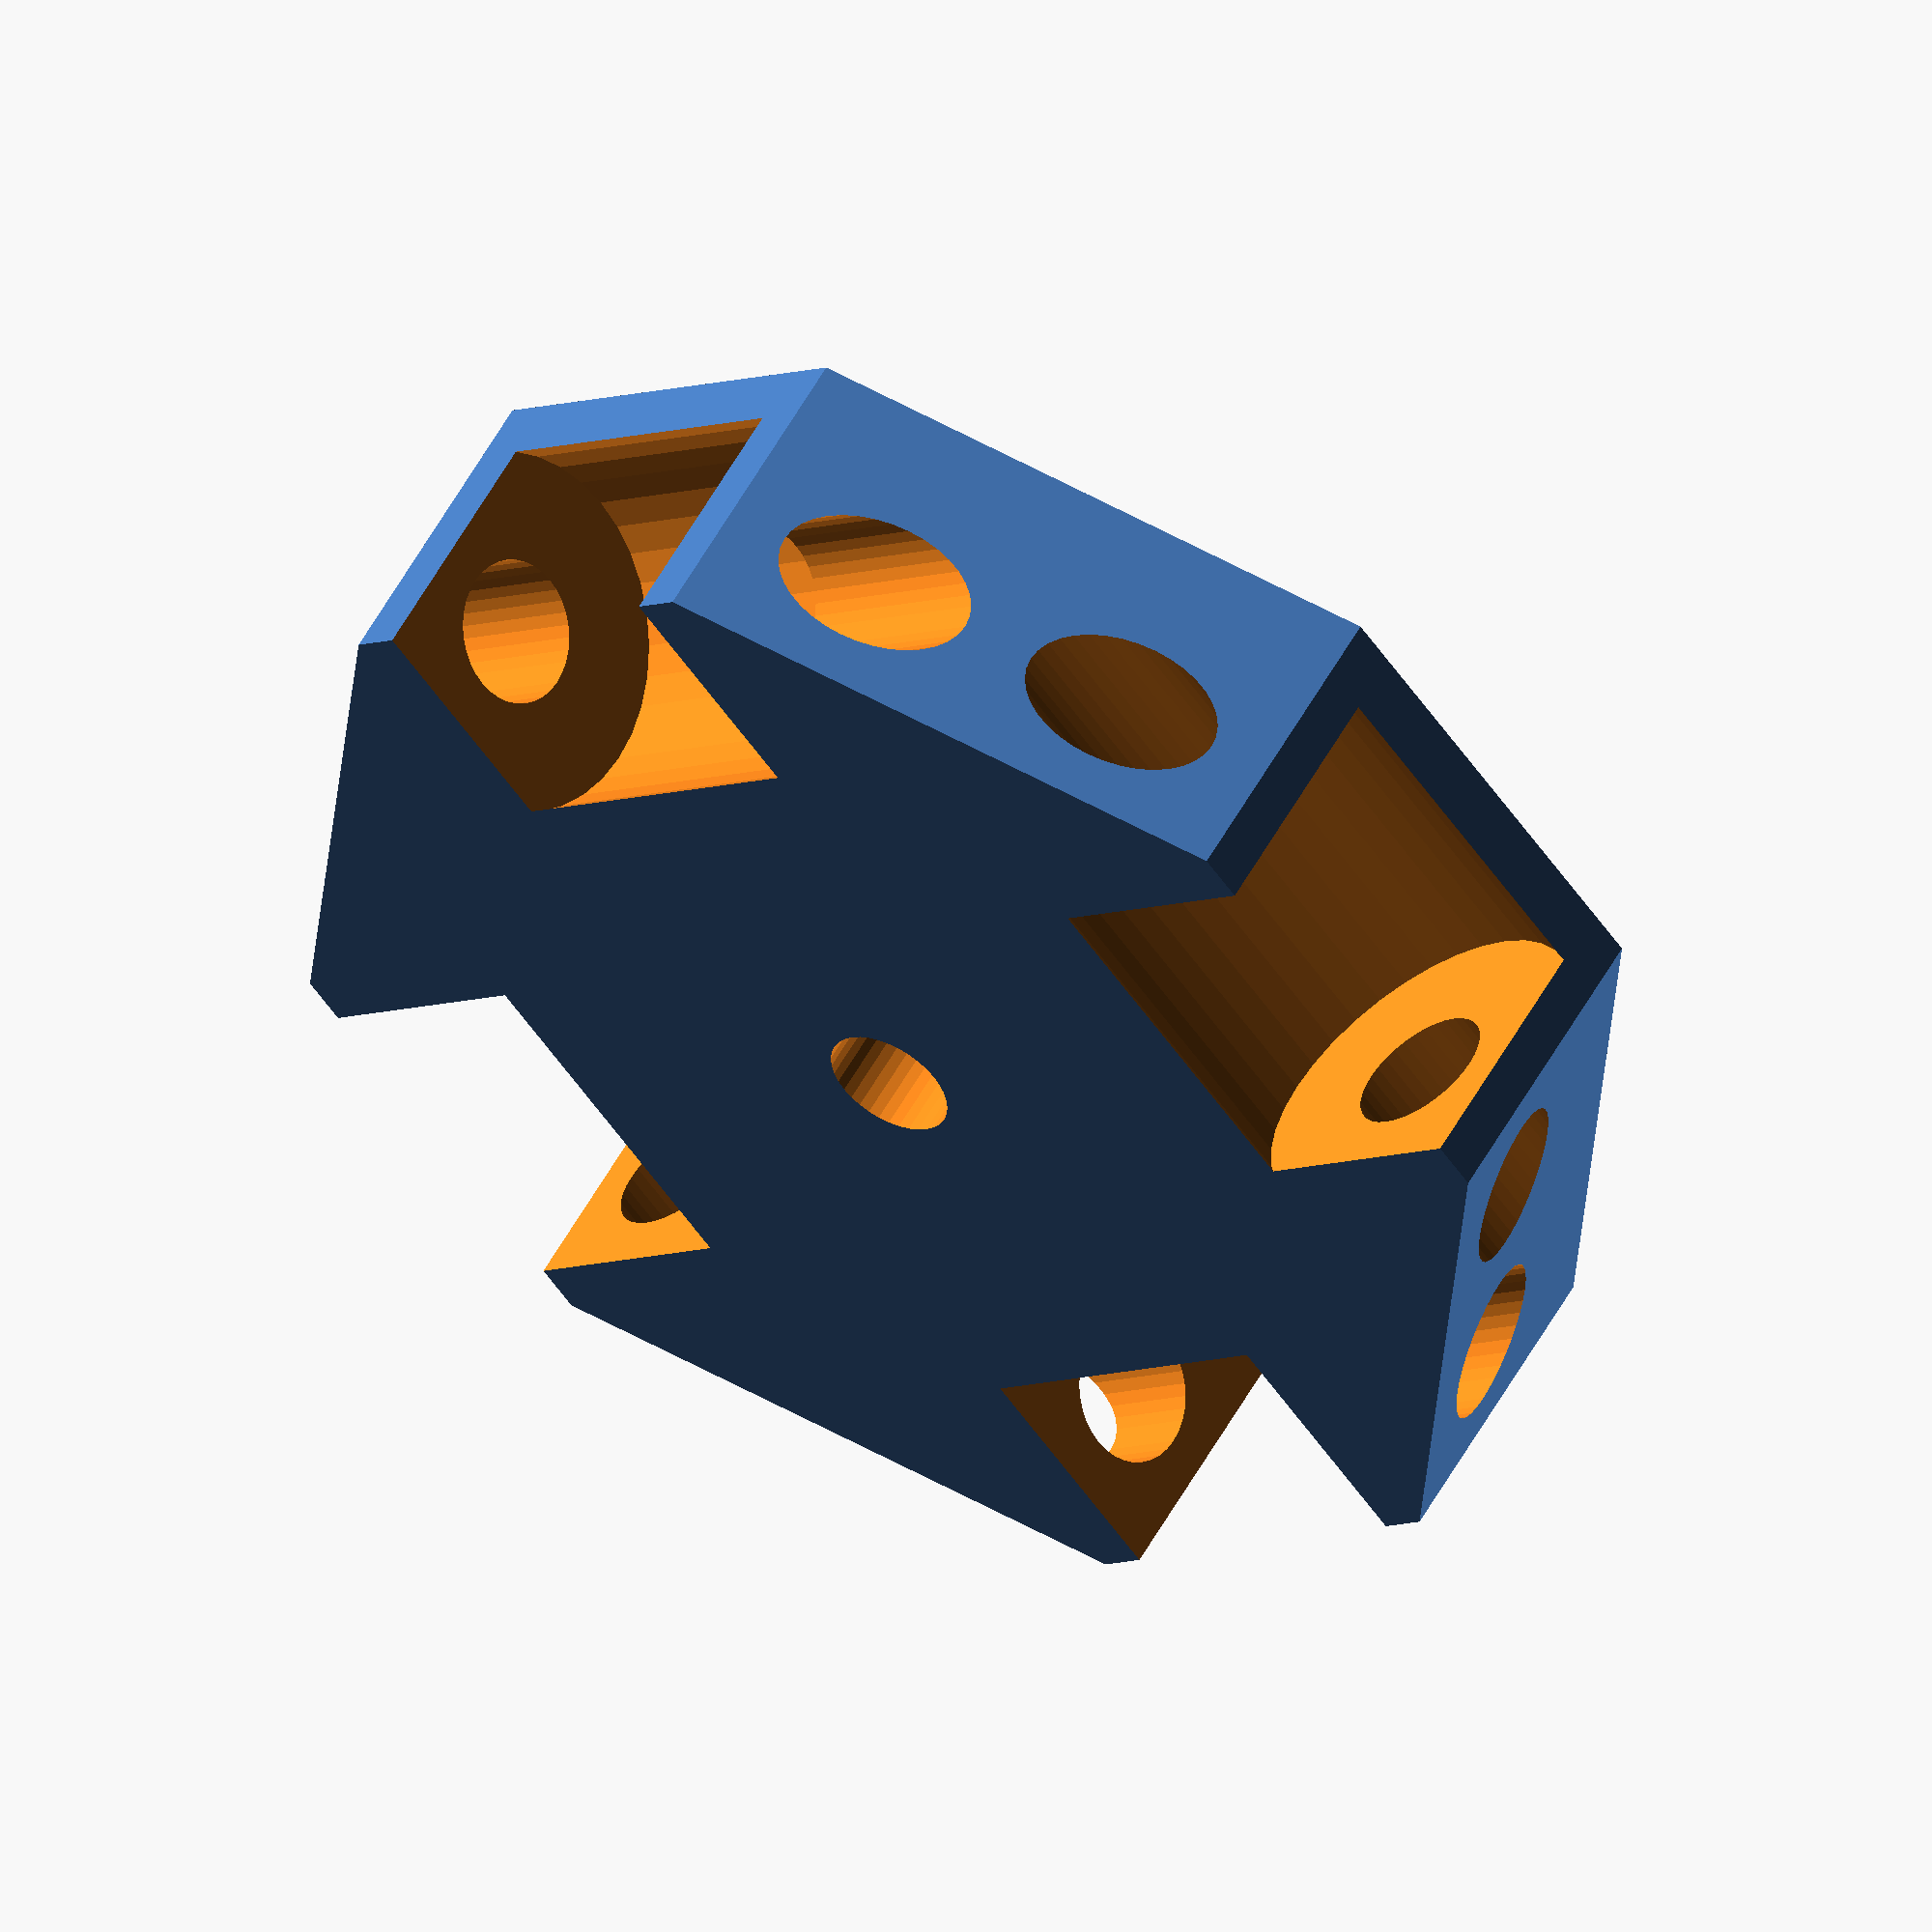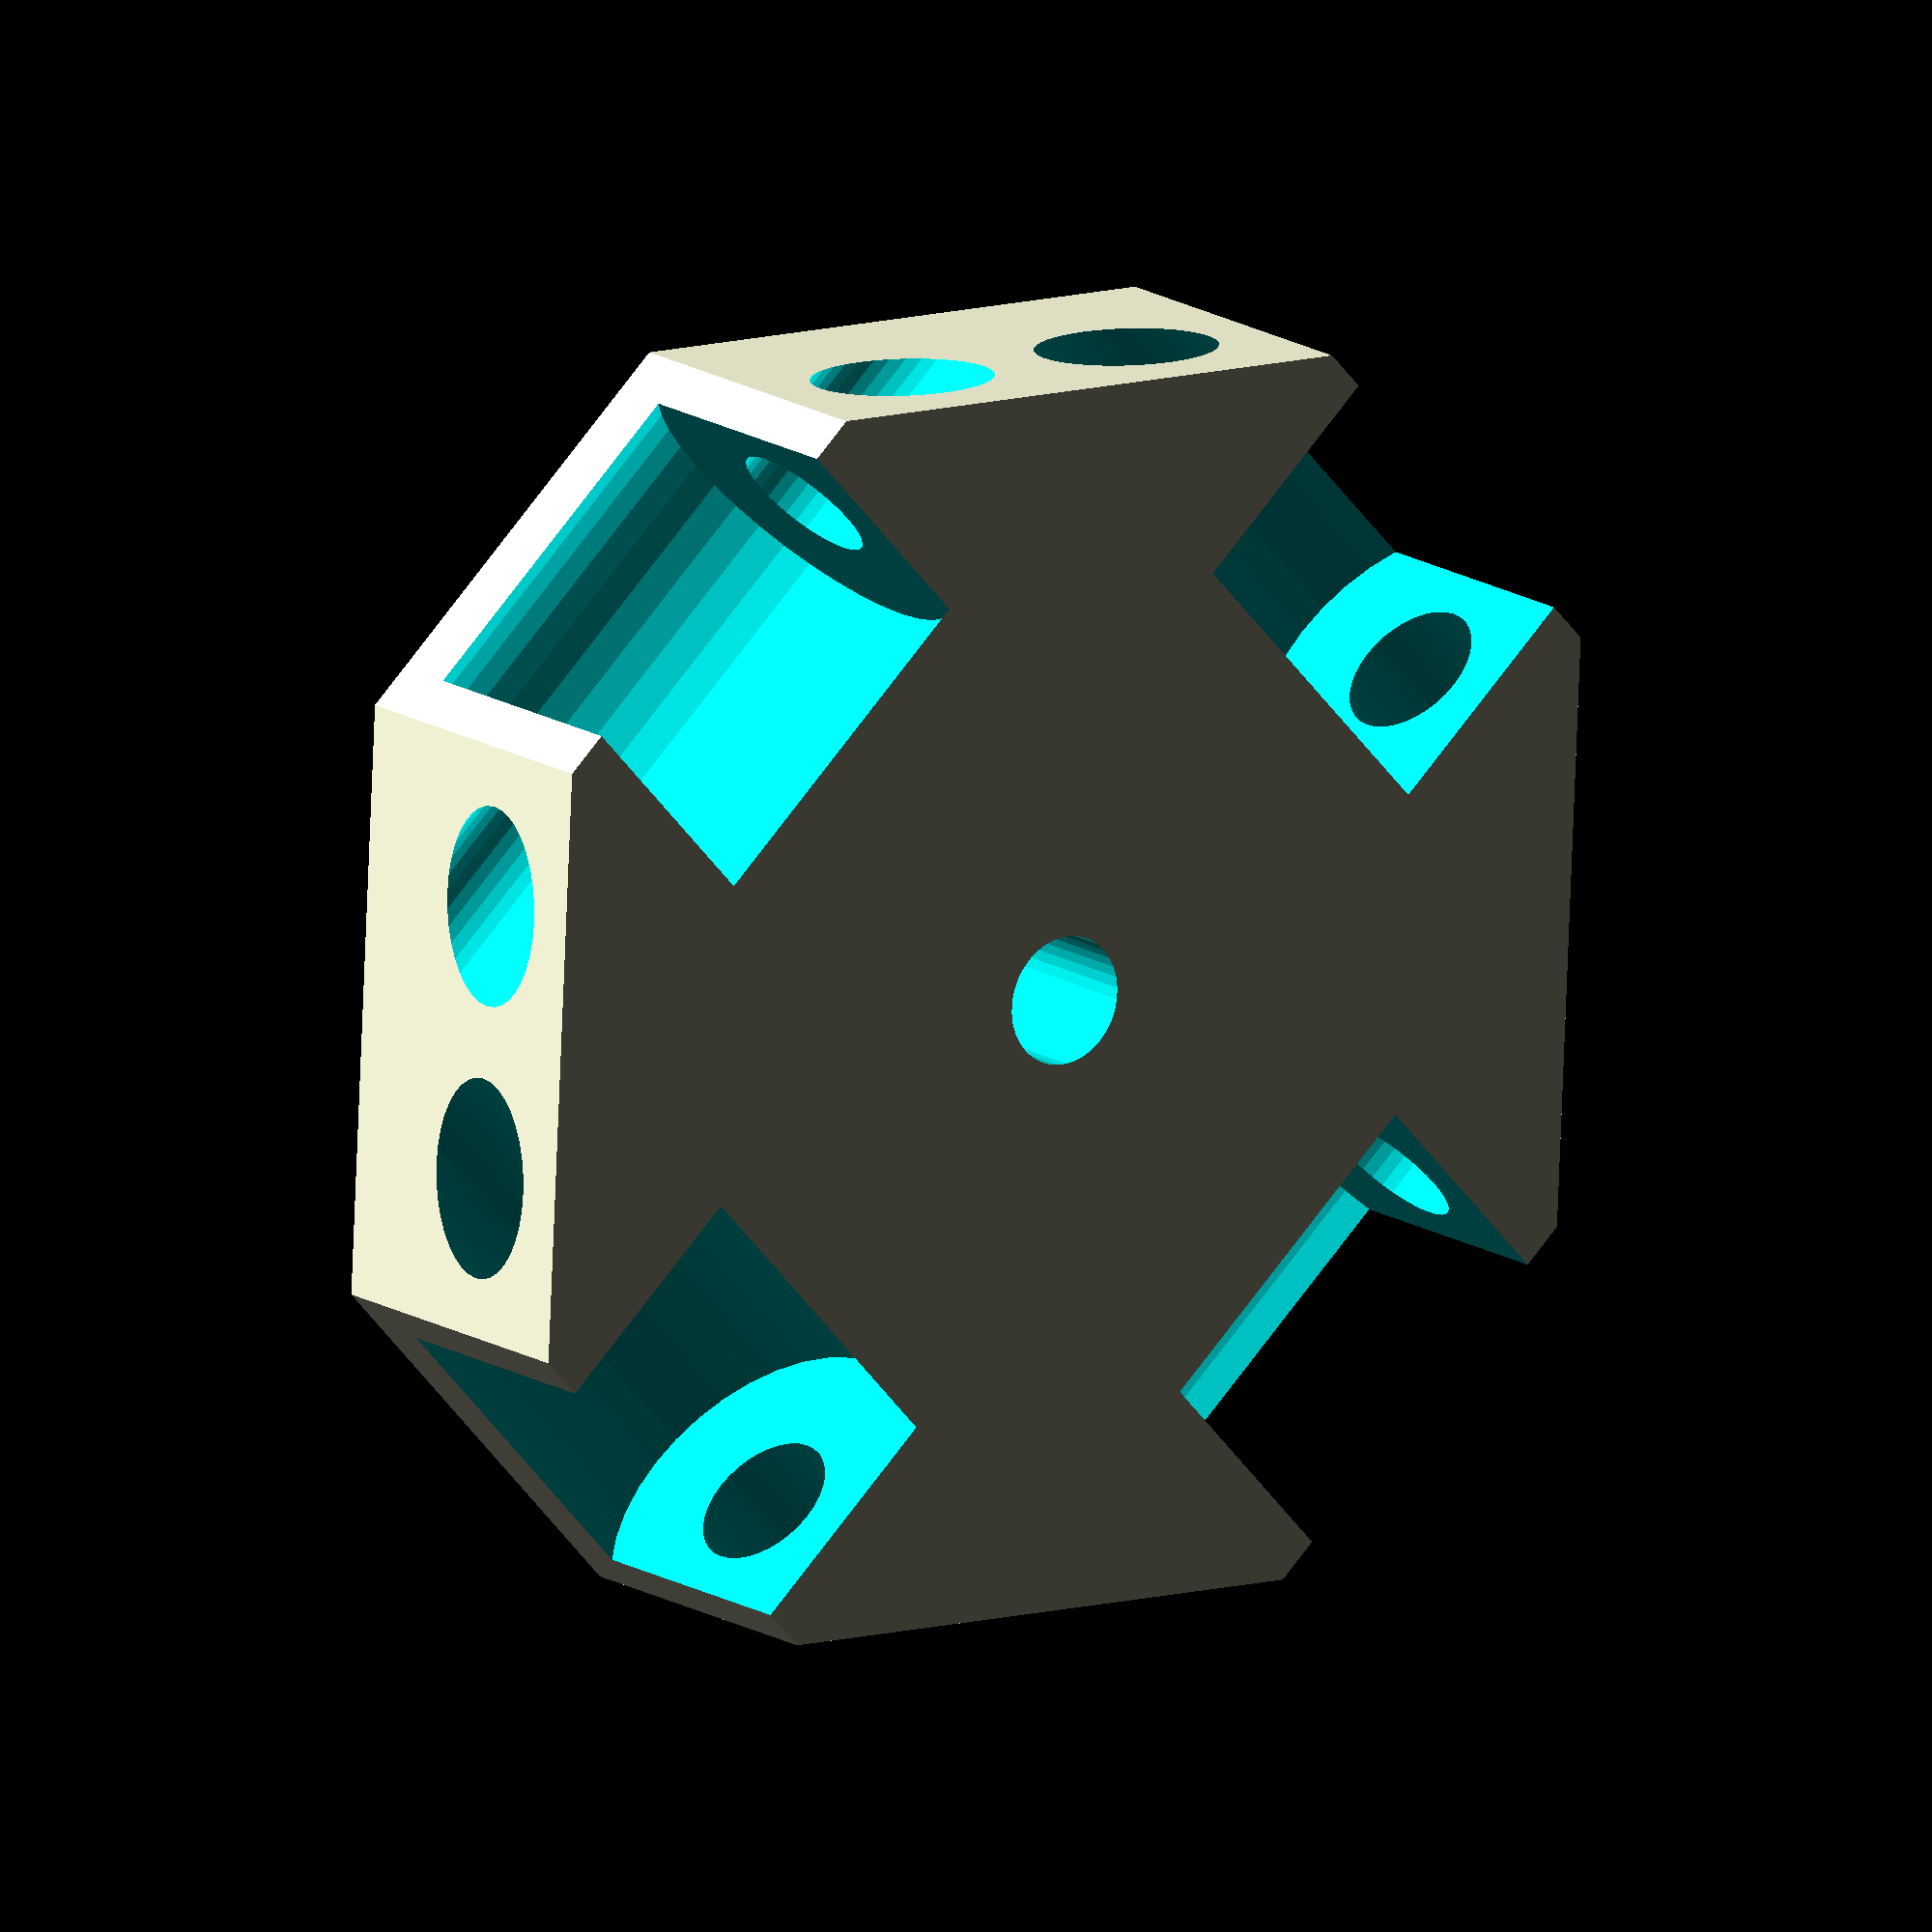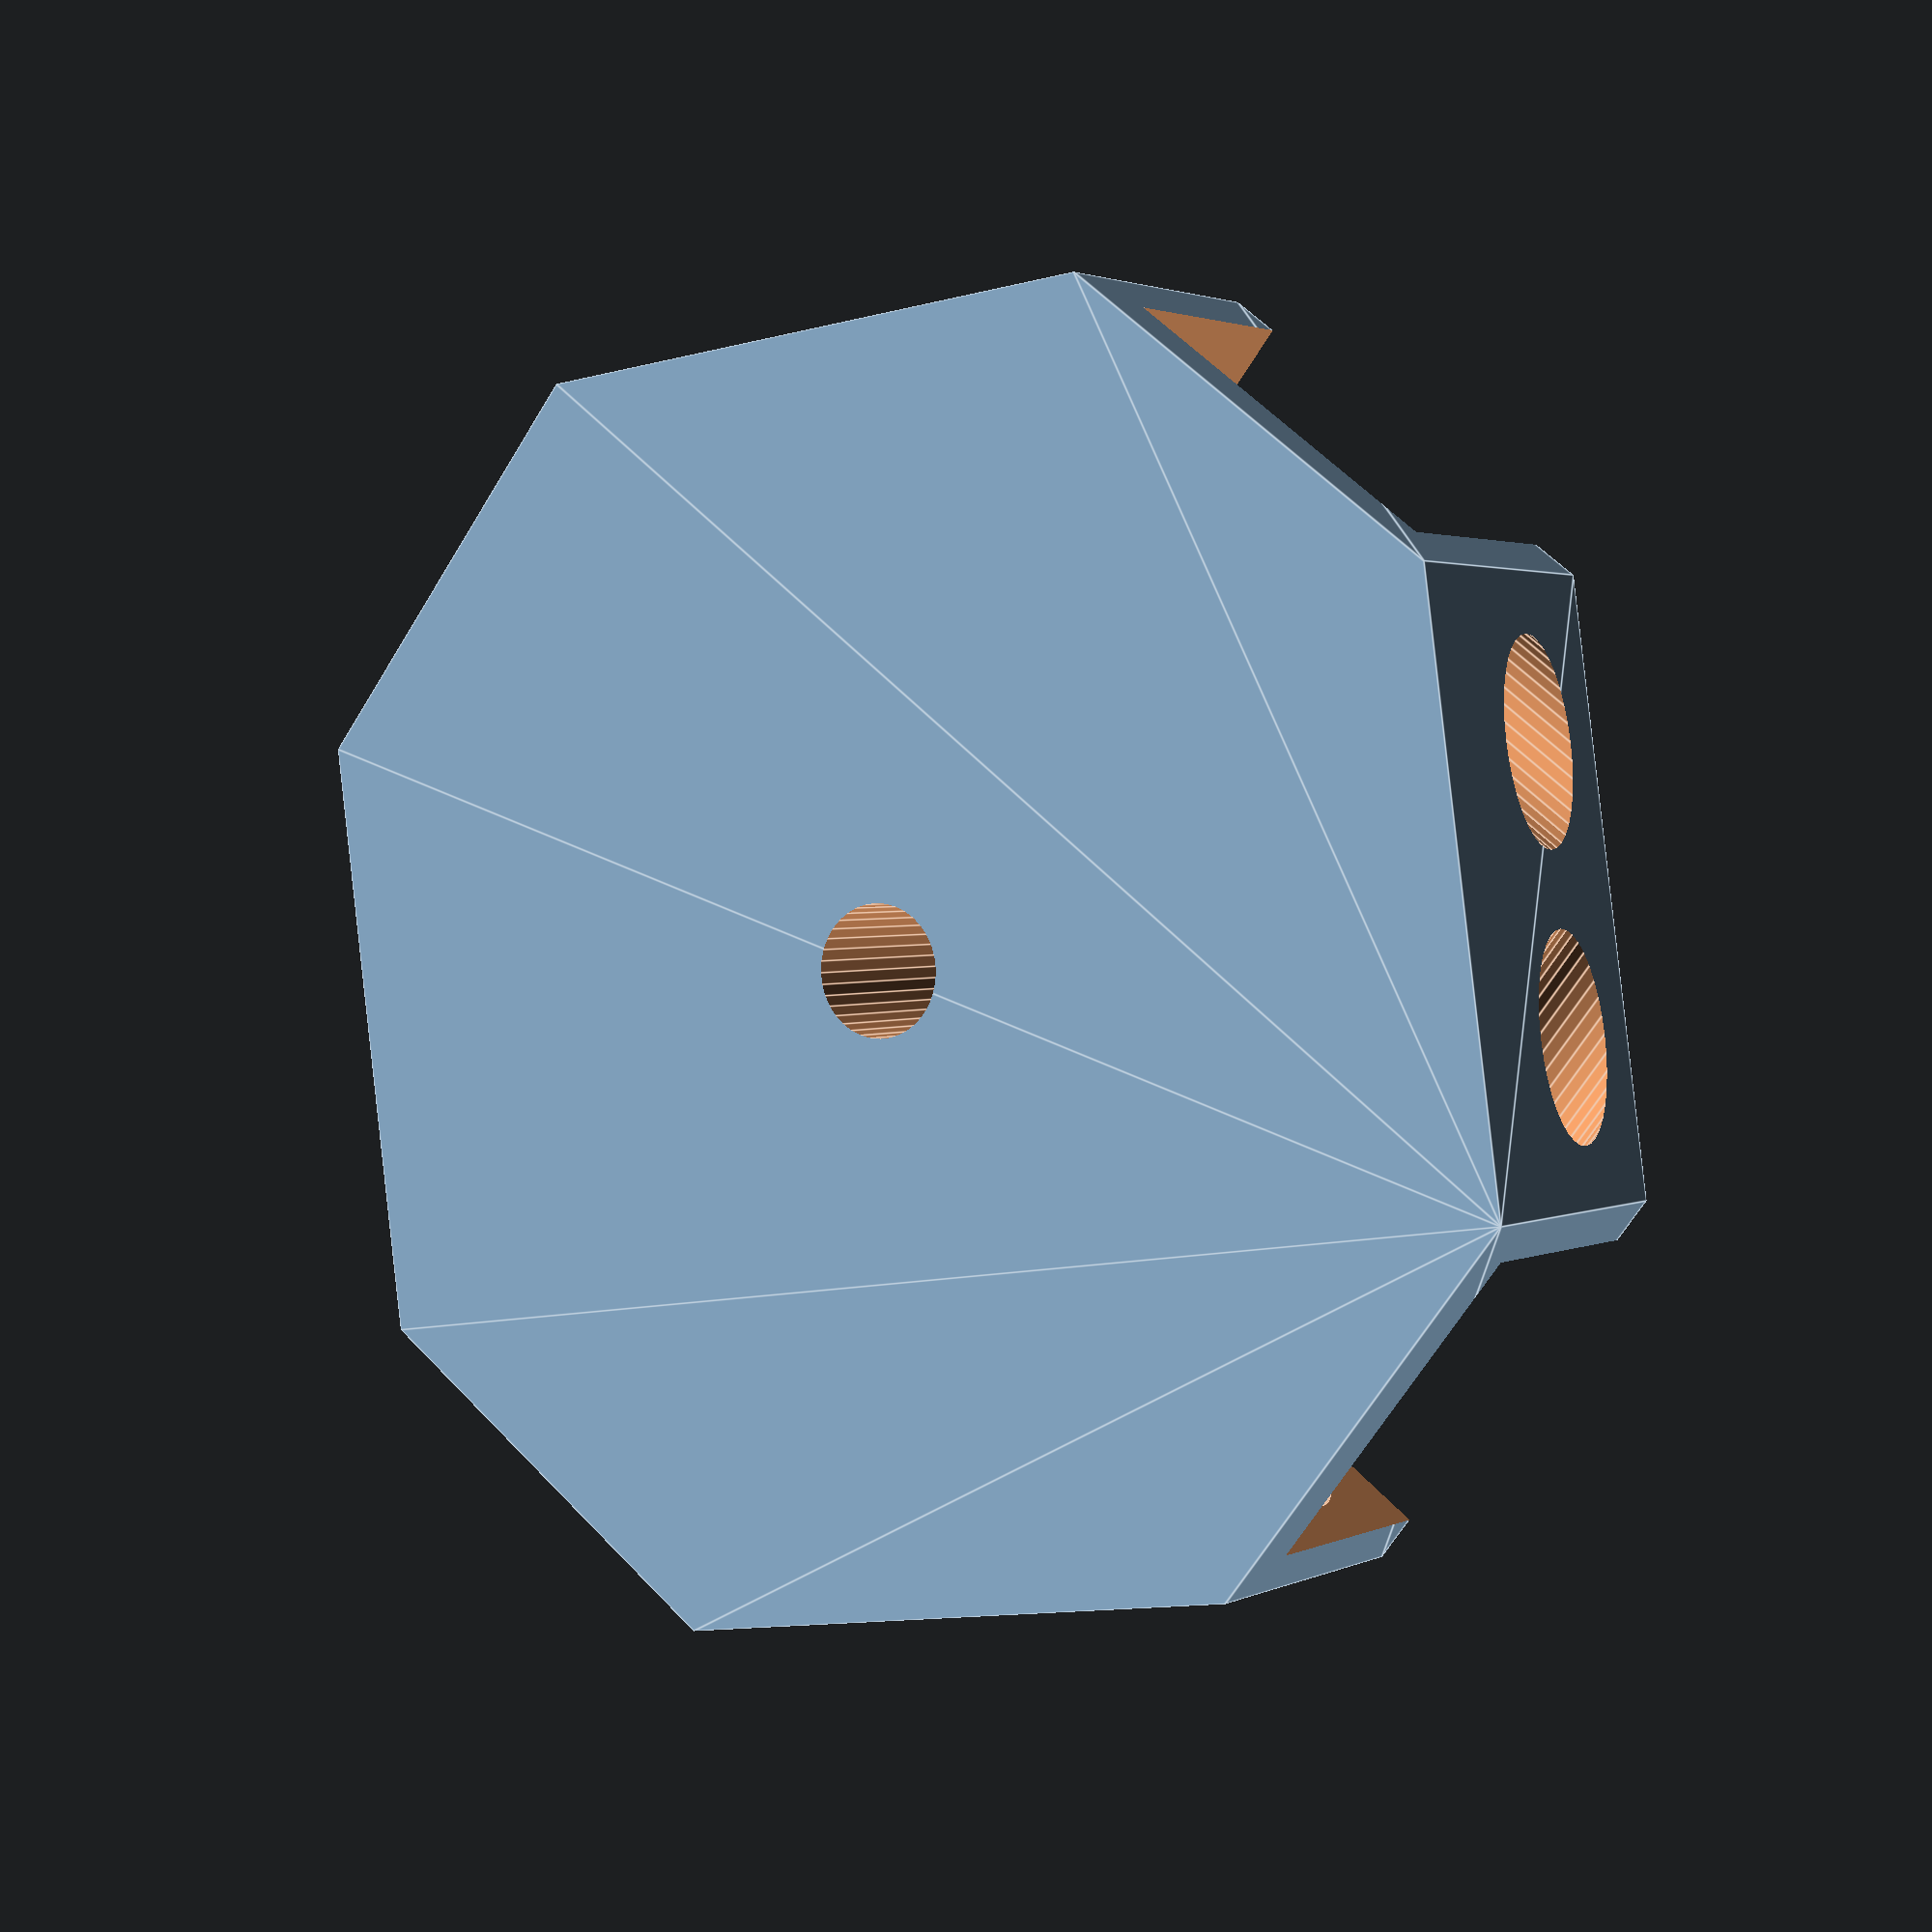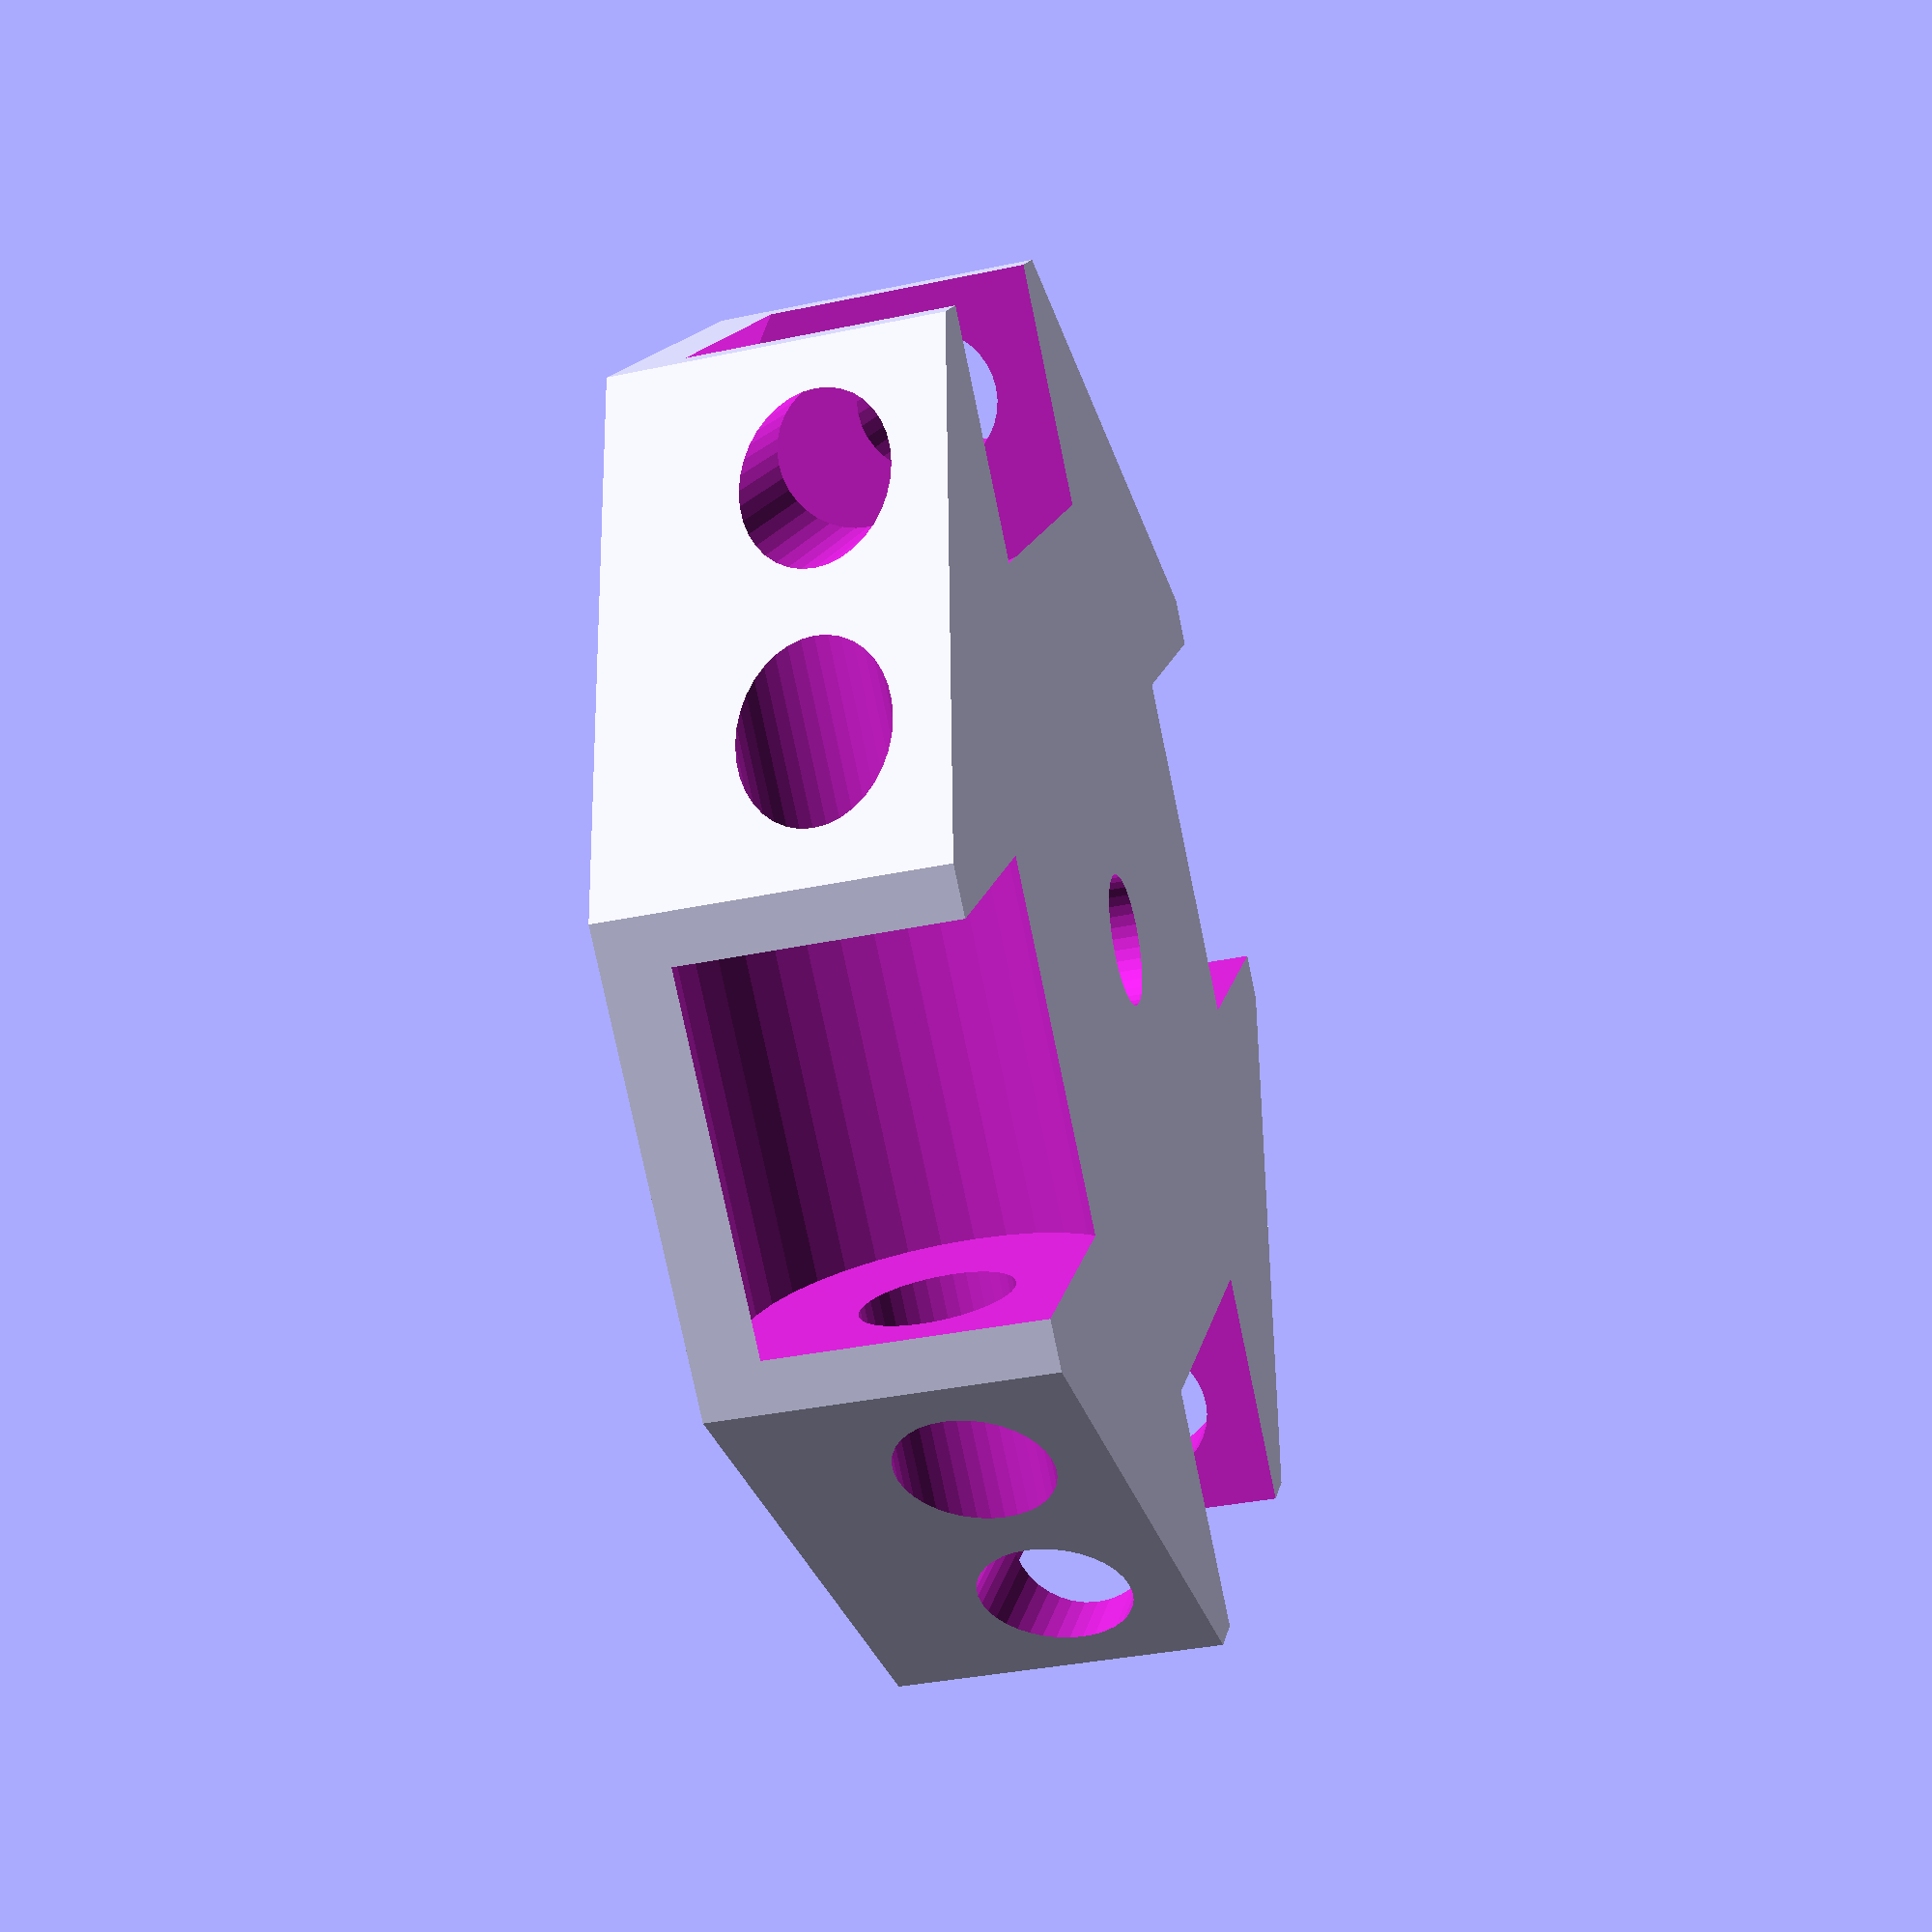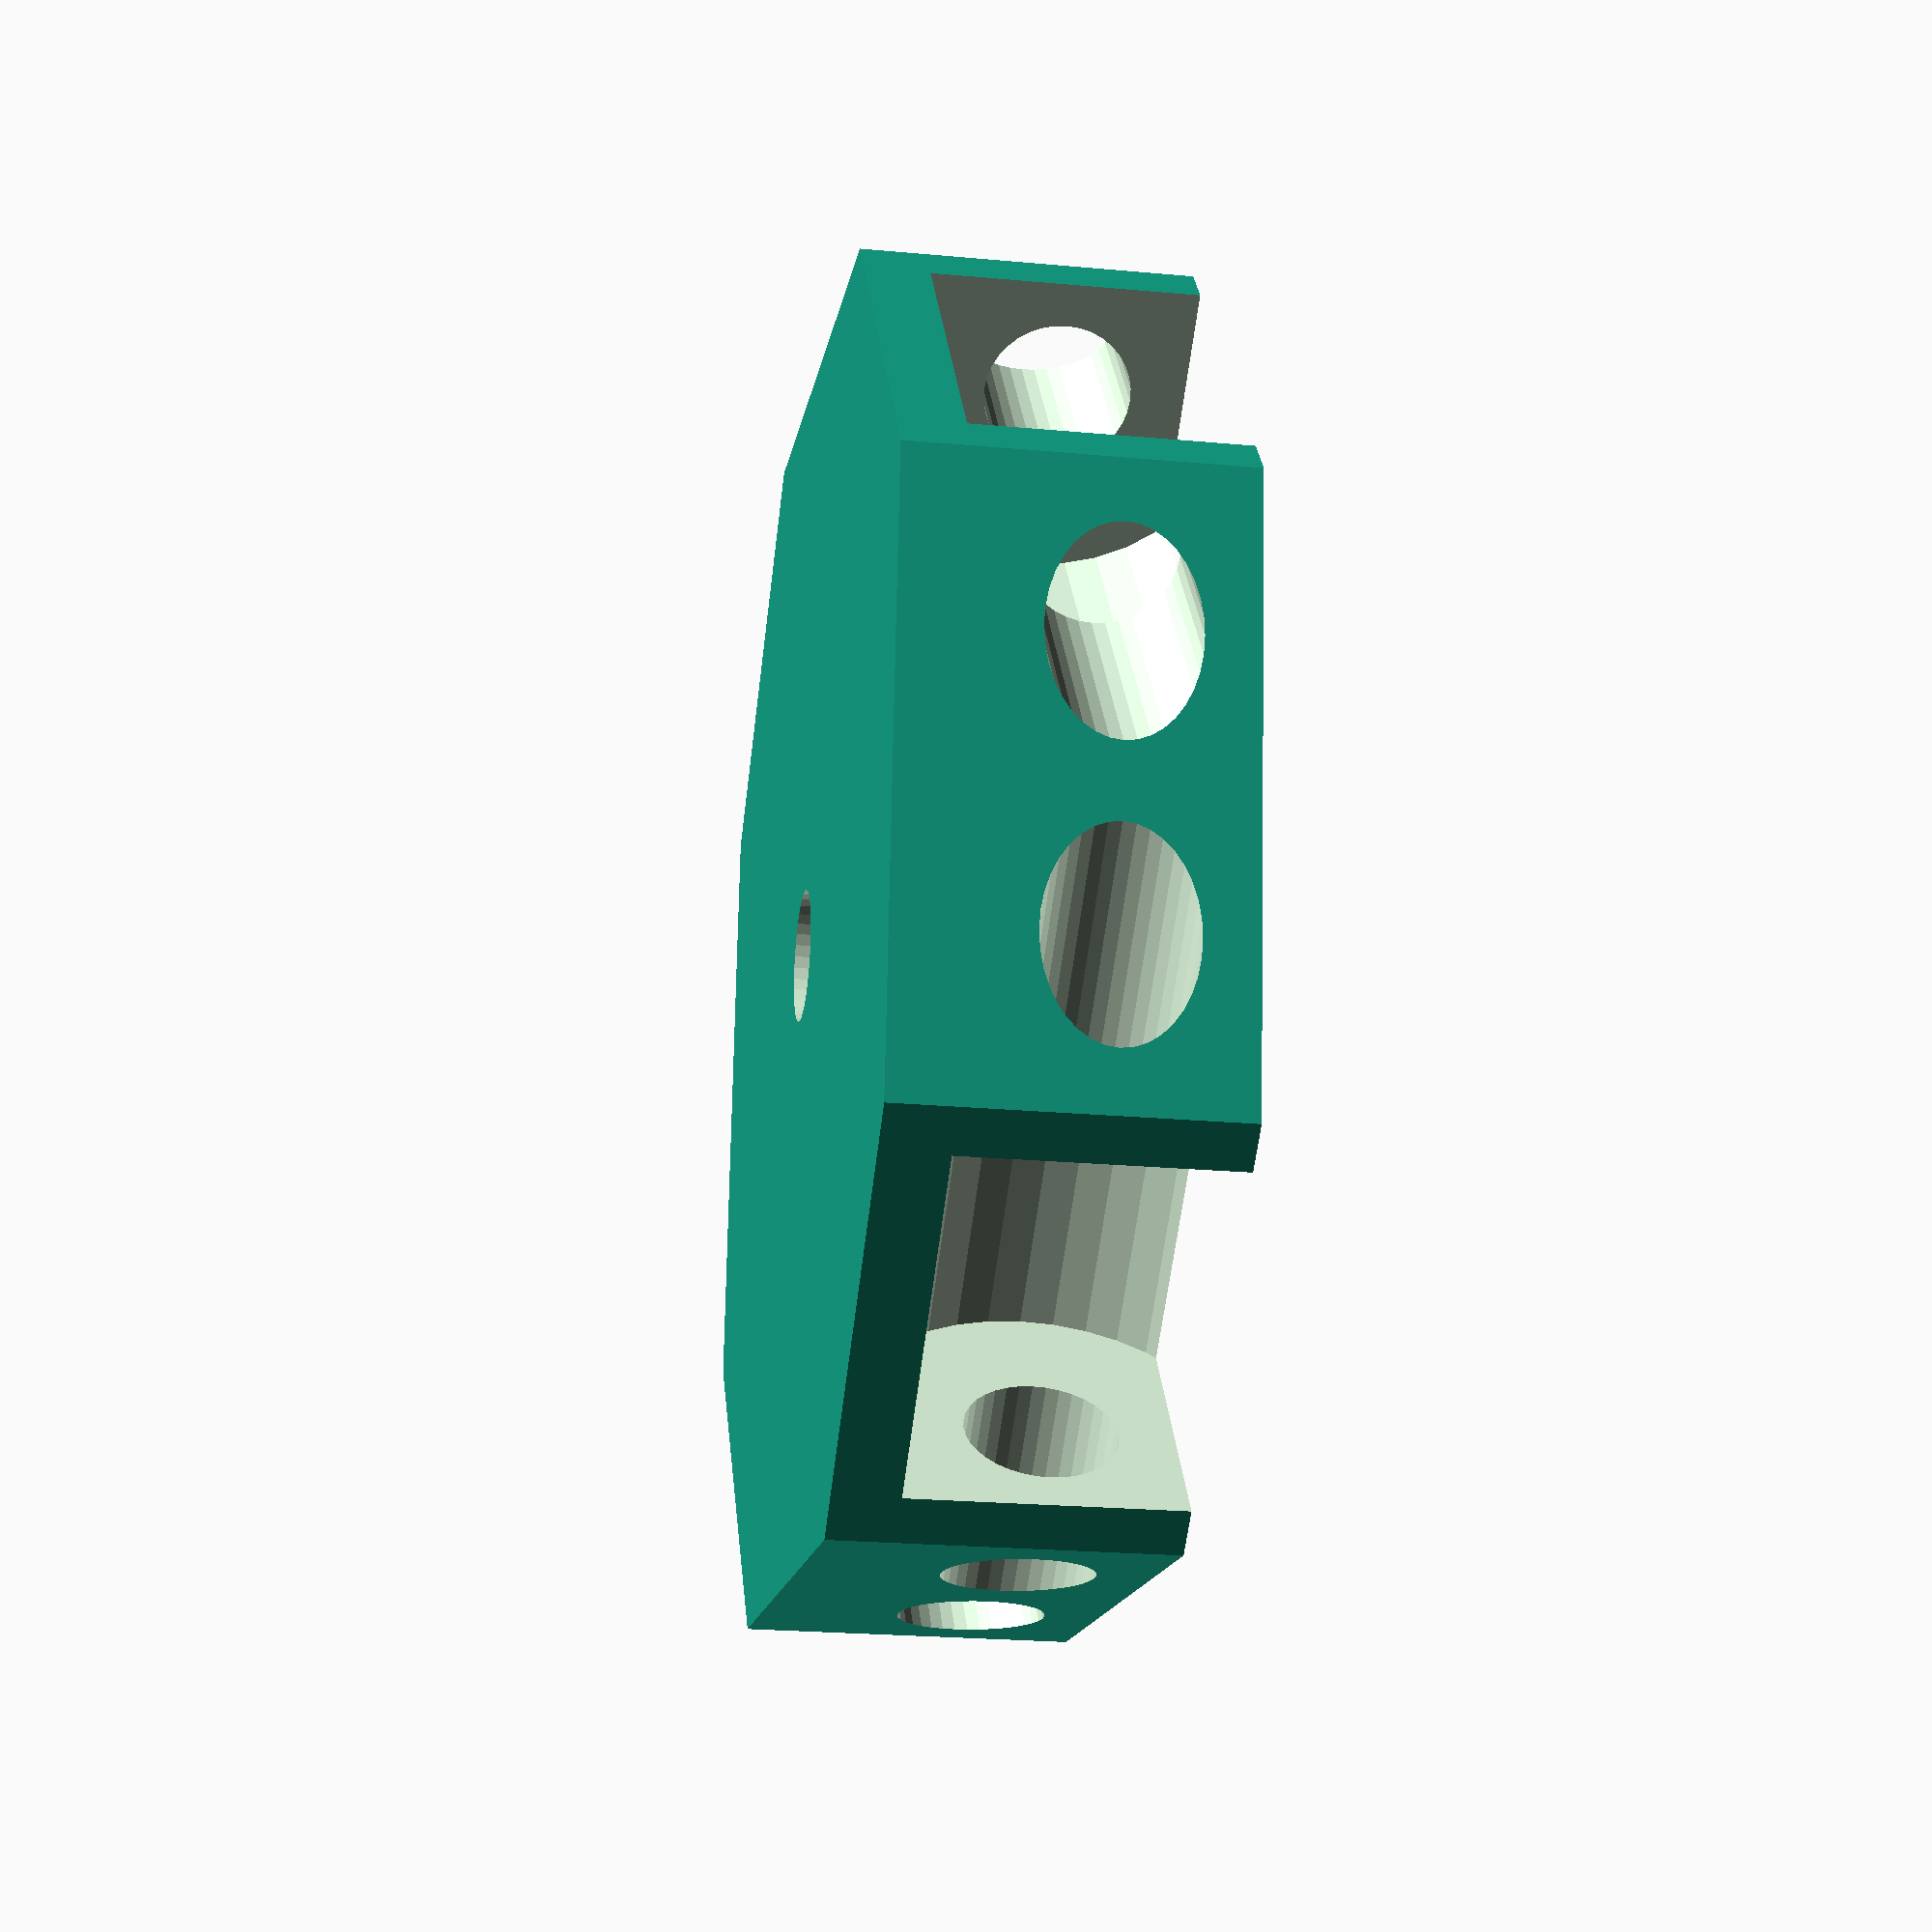
<openscad>
module spring_end(width) {
    difference() {
        cylinder(h=width,d=5,$fn=36);
        translate([0,0,-1]) cylinder(h=width+2,d=3.6,$fn=36);
    }
}

module rubber_band_clip(width) {
   difference() {
       cylinder(h=width,d=6,$fn=36); 
       translate([0,0,-1]) cylinder(h=width+2,d=4,$fn=36);
   }
}

module spring(length, width) {
    union() {
        translate([-length/2-1.8,0,0]) spring_end(width);
        translate([length/2+1.8,0,0]) spring_end(width);
        translate([-length/2,-1,0]) cube([length,2,width]);
        translate([0,-2,0]) rubber_band_clip(width);
        translate([-length/4,-2,0]) rubber_band_clip(width);
        translate([length/4,-2,0]) rubber_band_clip(width);
    }
}

module end(length, width) {
    difference() {
        hull() for(i = [0,90,180,270]) {
            rotate([0,0,i]) translate([-width/2-2,-20,length/2-2]) cube([width+4,5,10]);
        }

        union() {
            for(i = [0,90,180,270]) {
                rotate([0,0,i]) translate([-width/2-10,-16.5,length/2+1.8])rotate([0,90,0]) cylinder(h=width+20,d=4.4,$fn=36);
            }
            for(i = [0,90,180,270]) {
            rotate([0,0,i]) translate([-width/2-0.5,-16.5,length/2+1.8])   rotate([0,90,0]) cylinder(h=width+1,d=11,$fn=36);
            }
            
            
        translate([0,0,length/2-3]) cylinder(h=13,d=4,$fn=36);
        }
    }
}

length = 50;
width = 10;

//for(i = [0,90,180,270]) {
//    rotate([0,0,i]) translate([-width/2,16.5,0]) rotate([0,90,0]) spring(length, width);    
//}

//end(length, width);
translate([0,0,0]) rotate([180,0,0]) end(length, width);

//spring(length, width);



</openscad>
<views>
elev=126.5 azim=50.2 roll=152.2 proj=o view=wireframe
elev=344.9 azim=137.8 roll=323.3 proj=o view=solid
elev=178.0 azim=232.5 roll=328.8 proj=p view=edges
elev=214.7 azim=312.2 roll=254.0 proj=p view=wireframe
elev=202.6 azim=217.9 roll=279.1 proj=p view=solid
</views>
